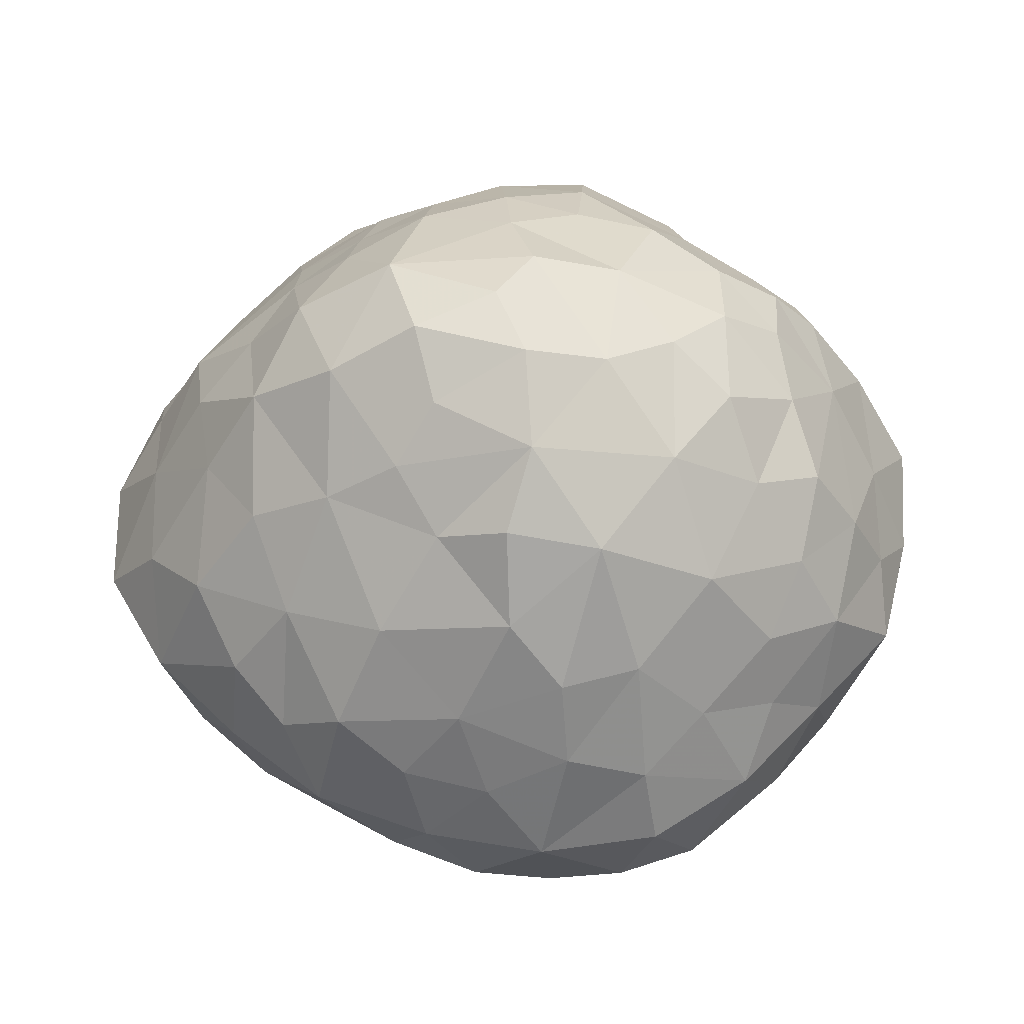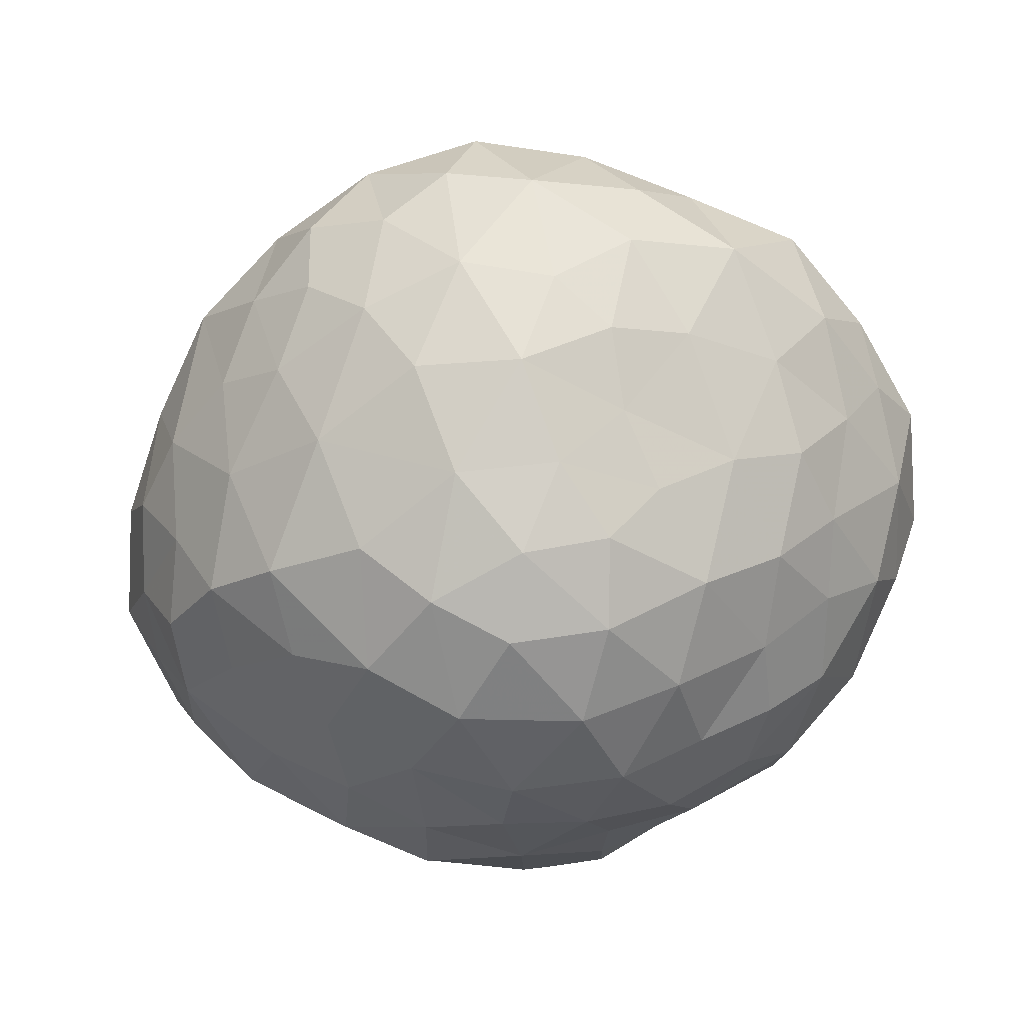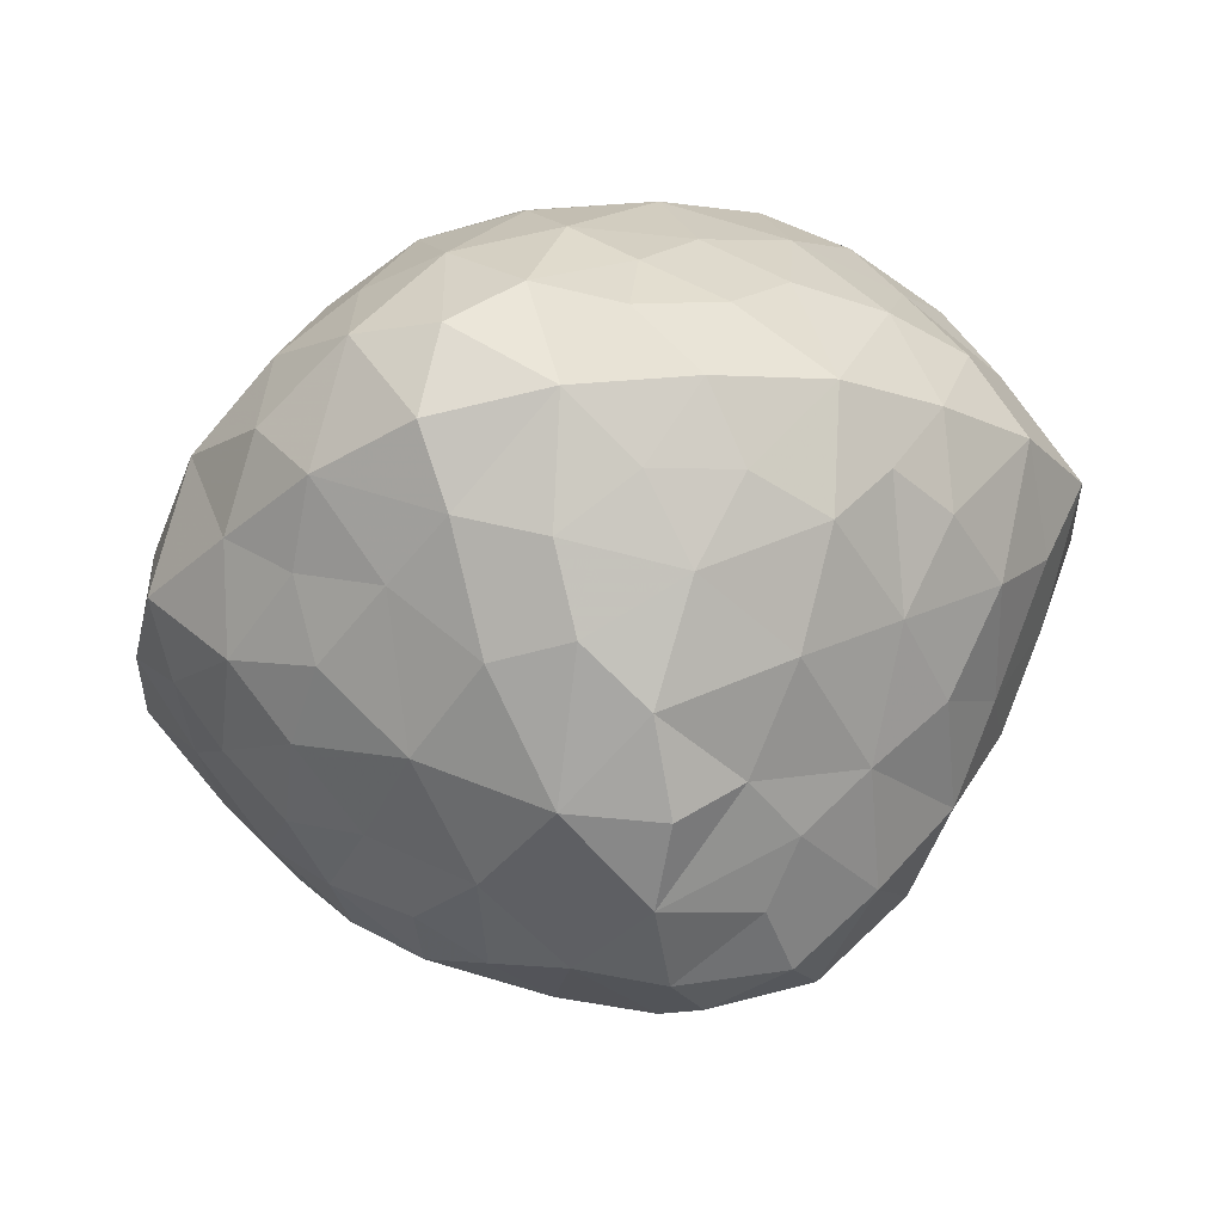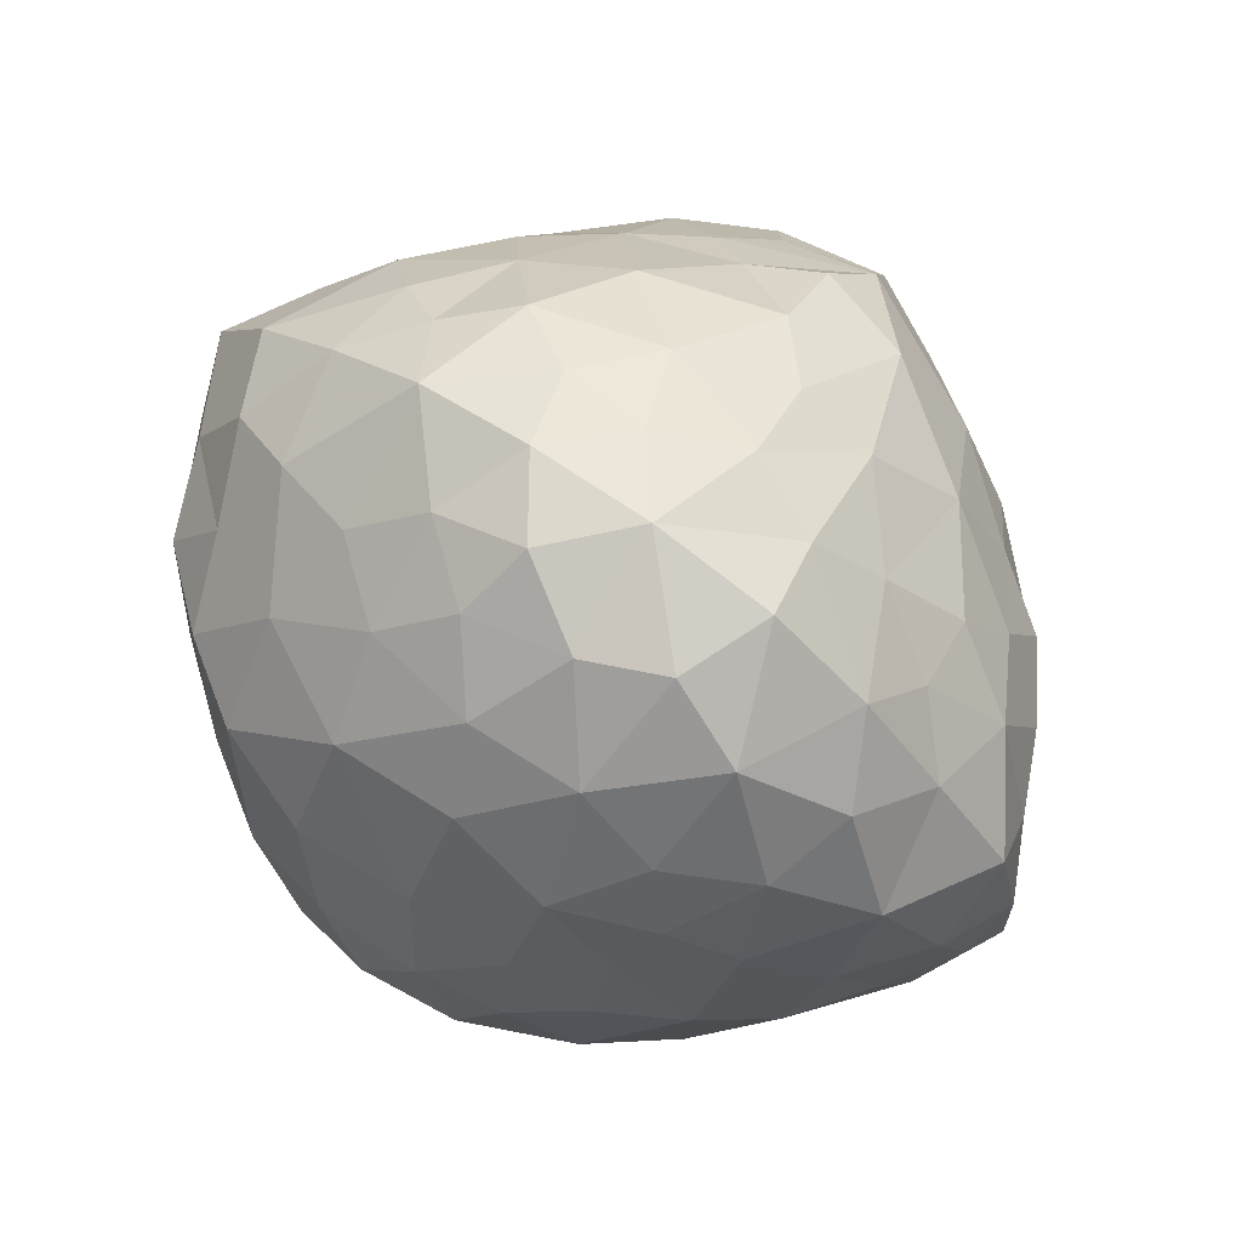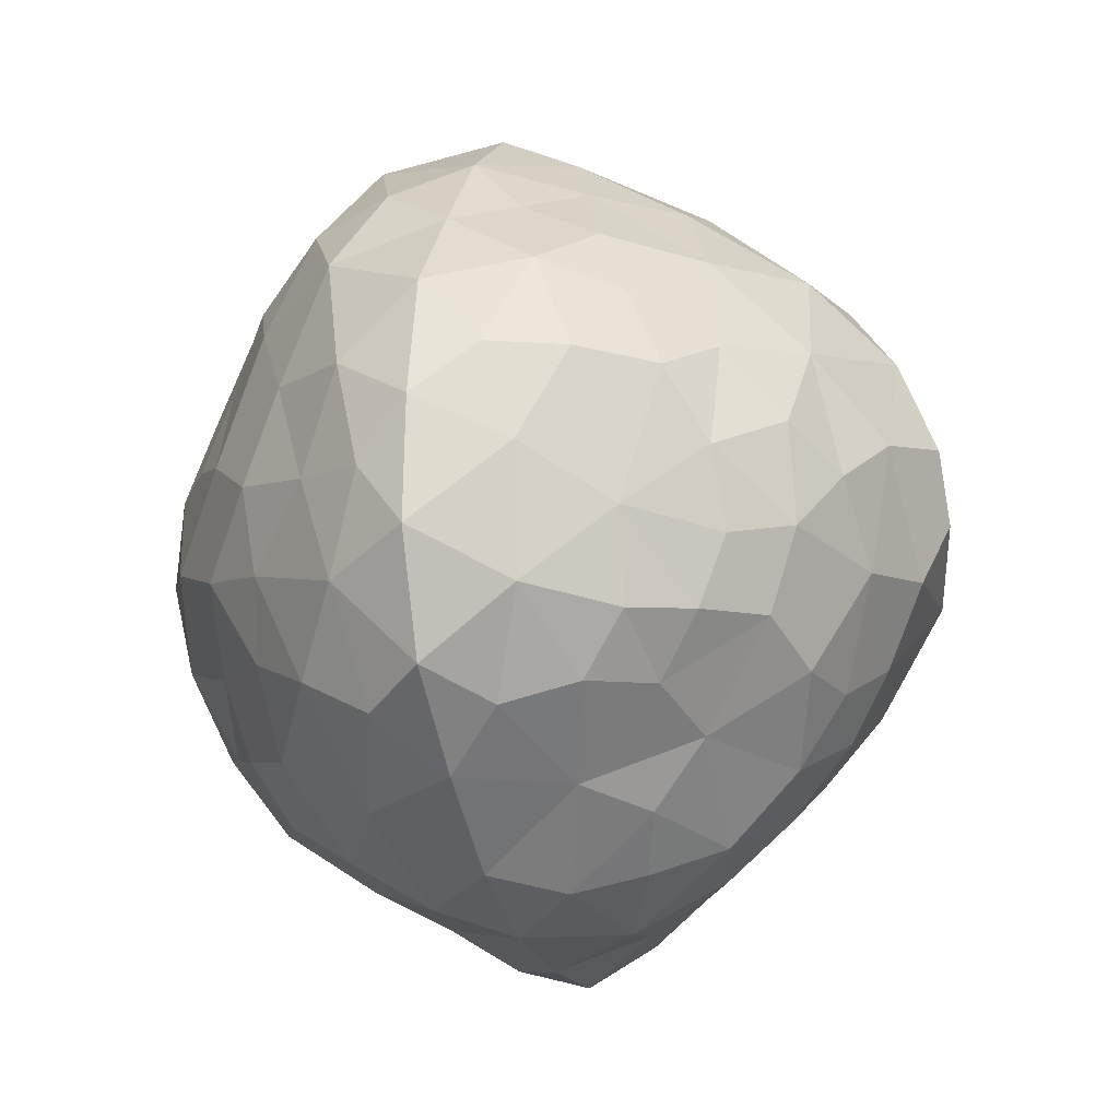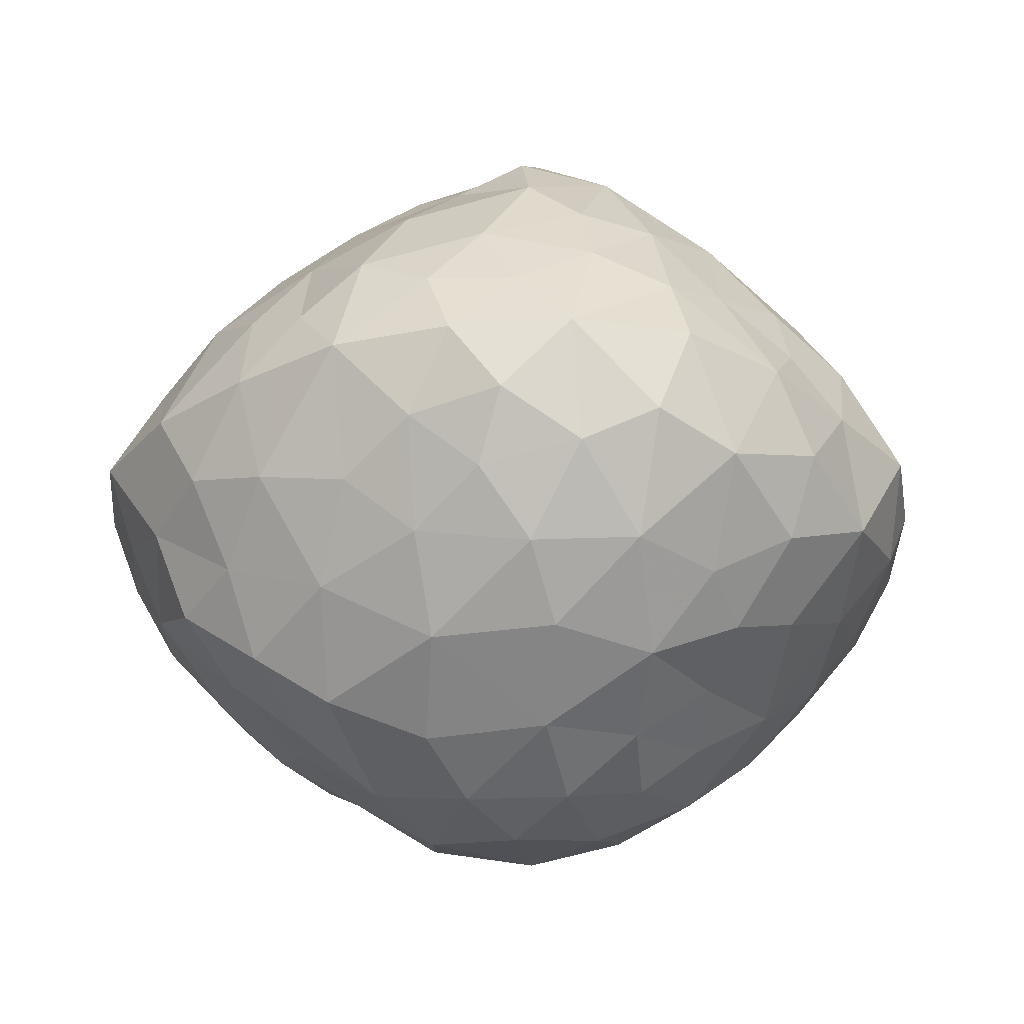
<metadata>
{"format":"obj","ext":"obj","renderer":"f3d","projection":"perspective","resolution":1024,"background":"white","views":[{"elev":55.8,"azim":-178.7,"up":"+Z"},{"elev":-69.7,"azim":-153.0,"up":"+Z"},{"elev":64.7,"azim":-9.5,"up":"+Y"},{"elev":74.7,"azim":-144.1,"up":"+Y"},{"elev":-16.7,"azim":-73.9,"up":"+Y"},{"elev":-29.0,"azim":177.4,"up":"+Z"}]}
</metadata>
<code>
v -278.3 -59.07 0
v -274.3 17.3 0
v -257.5 91.36 0
v -208.4 148.9 0
v -157.5 205.8 0
v -97.71 248.2 0
v -23.45 260.9 0
v 51.97 249.5 0
v 123.7 224.3 0
v 184.1 177.5 0
v 238.5 124.6 0
v 277.8 58.98 0
v 281.5 -17.03 0
v 257.5 -91.15 0
v 209 -152.7 0
v 163.6 -216.5 0
v 99.75 -260.5 0
v 22.5 -260.9 0
v -55.19 -251.2 0
v -125.3 -225.6 0
v -189.9 -181.2 0
v -249.1 -130.7 0
v -178.4 -105.2 -123.3
v -165.5 -49.15 -160.3
v -130.7 -100.3 -163.6
v -15.47 -123.2 -205.2
v 50.9 -97.83 -210
v 25.89 -157.2 -171.6
v -12.53 -240.4 -44.21
v 58.5 -254 -34.89
v -165 -194.3 -57.65
v 239.2 -65.83 -77.58
v 261.9 -20.13 -51.09
v 186.4 -112.2 -115.8
v 126 -118.3 -159.3
v 158.6 -69.83 -157
v 107.8 -227.4 -53.33
v 213.2 137.7 -50.56
v 188.7 120.8 -105.2
v 168.4 171.3 -65.62
v 86.75 -181.2 -127.1
v 46.27 -227.2 -77.75
v -167.4 164.9 -97.87
v -175.2 100.8 -126.8
v -222.1 121.7 -67.88
v -29.75 243.2 -75.1
v -77.13 248.1 -54.48
v 75.58 229.5 -52.71
v 114.9 195.1 -79.65
v -126 222.2 -70.5
v -254.9 46.71 -48.8
v -266.5 -19.39 -31.48
v -205.3 -4.657 -124.7
v -239.8 -14.83 -74.78
v -215.8 50.73 -99.66
v 127.9 151.5 -132.4
v 240.1 85.69 -62.93
v 261.1 33.87 -45.94
v -182.5 180 -46.34
v -204.4 -59.24 -115.5
v -251.7 -80.4 -51.41
v -150.7 -157.8 -116.9
v -104.4 -211 -89.26
v 215.1 -121.9 -56.44
v -79.29 145.9 -171
v -15 108.8 -204.6
v -74.33 84.51 -199.7
v -85.13 -237.6 -44.44
v -56.73 -16.77 -231.4
v -75.73 -79.5 -209.4
v -120 -28.44 -200.4
v 19.99 254.4 -45.24
v 32.18 228.7 -86.65
v 53.1 -28.28 -231.8
v 32.6 48.48 -230.5
v 91.22 22.41 -218.6
v 75.74 -131.8 -174.9
v 25.93 -192.8 -123.8
v -28.36 -215.1 -100.6
v -167 22.6 -158.5
v -210.6 -126.2 -82.41
v -0.1326 6.295 -241.1
v -14.8 -65.11 -231.2
v 144.3 -17 -174.5
v 198.5 -34.62 -132.4
v -116.4 172.8 -126.9
v -135.2 131.8 -144.8
v -0.2769 208.5 -126.5
v 218.4 73.59 -117
v 240.1 18.38 -93.74
v 160.1 -182.1 -70.29
v -81.78 -182.3 -136.3
v -220.8 -149.6 -37.75
v 106.2 -62.63 -189.5
v -119.8 37 -188.8
v -81.82 31.68 -216.4
v -113.2 -147.7 -152
v -67.75 -134.5 -179.2
v -26.38 -176 -160.7
v -67.24 206.9 -121.8
v -17.45 170.2 -164.7
v 58.2 155.6 -167.7
v 122.4 97.9 -186.7
v 59.8 92.41 -208
v 136.5 41.77 -188.9
v 187.7 37.97 -148.7
v -120.9 86.59 -168.2
v 70.36 195 -114.8
v -31.92 51.34 -228.4
v 147.3 -158 -121.7
v 170.7 94.64 -155.6
v -145.3 -180 61.49
v -90.44 -232.8 41.31
v 124.9 -231.9 38.07
v 159.8 -178 59.97
v 97.11 -207.8 78.74
v 204.2 -118.8 60.77
v 151.8 -129.8 112.5
v 107.9 -122.3 155.8
v 97.52 -168.8 123.3
v 179.4 159.6 56.27
v 206.3 112 79.64
v 243.5 72.78 50.73
v 245.6 11.26 64.31
v 166 93.25 135.3
v 142.4 148.2 107.6
v 250.4 -50.21 41.75
v -67 -45.8 220.5
v -58.5 35.64 232.3
v -101.7 4.41 211.4
v -126.1 191.6 63.65
v -89.03 228.8 47.32
v -173.8 166.8 35.98
v -216.6 115 56.09
v -168.9 145.8 82.08
v 80.18 175.6 131.7
v 30.34 216.3 93.74
v -1.26 184.9 154.7
v 12.01 240.7 43.12
v -251.9 52.62 35.47
v 47.03 -236.5 56.21
v -21.53 -246.8 61.21
v -176.4 -90.85 140.4
v -216.2 -38.37 105.3
v -205.3 -95.18 104.9
v -196.3 -132.8 78.63
v -211.7 -147.2 34.04
v 65.63 230.5 47.7
v 19.76 -210.7 110.5
v -242.4 -86.24 54.27
v 140.1 -26.02 200.6
v 176.5 -33.71 152.8
v 168.2 24.62 171.4
v -127.7 137.1 138.7
v -56.63 146.7 185.5
v -82.3 190 115.2
v -248.3 -6.049 54.28
v 44.78 137.2 180.9
v 13.48 -179.2 149.8
v 219.5 -59.84 96.02
v -7.76 47.06 255.1
v 48.16 69.92 229.8
v -12.93 103.7 231.7
v -102.1 82.8 194
v -138.6 28.82 186.5
v 80.18 -30.55 240.8
v 4.269 -87.78 217
v 62.47 -104.3 202.3
v -34.23 206.4 118
v 58.52 -148.1 164.5
v 8.493 -131.7 192.1
v 115.8 101.4 170.1
v -199.9 48.16 126.7
v -182.7 3.434 150.5
v 146.4 193.3 40.38
v 107.7 207.8 72.19
v 71.48 98.13 200.7
v -43.11 -157.5 169.2
v -44.17 -202.1 126.5
v 151.2 -83.53 150.8
v 61.51 25.83 249.8
v 115.2 36.07 216
v -115.7 -150.1 129.6
v -90.27 -109.4 187.1
v -136.8 -34.33 189.8
v 211.2 -8.792 119.1
v -11.26 -38.24 242.3
v -38.91 232 70.07
v 11.59 3.733 257.4
v -40.02 -112.2 198.1
v -107.3 -190.5 96.27
v -189.2 99.42 103.9
v -135.2 -86.47 172.8
v -229.3 53.43 81.53
v 201.4 44.82 119.4
v 112.9 -75.94 191.6
v 1.424 146.5 200.9
v -158.1 71.55 151.2
v -174.1 -46.96 156.7
v -162.7 -128.9 114.2
v -73.9 -220.9 84.41
f 24 25 23
f 27 28 26
f 29 30 18
f 21 31 20
f 32 33 14
f 34 35 36
f 16 17 37
f 38 39 40
f 41 37 42
f 45 43 44
f 46 47 7
f 9 49 48
f 50 6 47
f 51 52 2
f 54 55 53
f 3 4 45
f 56 49 40
f 12 58 57
f 59 5 50
f 61 54 60
f 62 63 31
f 9 40 49
f 32 14 64
f 65 66 67
f 68 20 31
f 69 70 71
f 48 73 72
f 74 75 76
f 28 77 41
f 42 79 78
f 71 24 80
f 23 81 60
f 69 82 83
f 85 36 84
f 86 87 43
f 73 88 46
f 57 38 11
f 57 89 39
f 90 32 85
f 34 64 91
f 63 92 79
f 61 93 22
f 77 27 94
f 74 82 75
f 95 67 96
f 97 98 92
f 55 44 80
f 45 51 3
f 78 79 99
f 29 19 68
f 65 100 101
f 103 104 102
f 84 105 106
f 33 58 13
f 76 94 74
f 56 103 102
f 43 59 50
f 44 107 80
f 108 102 88
f 72 8 48
f 32 90 33
f 15 64 14
f 49 56 108
f 10 40 9
f 62 25 97
f 79 29 68
f 109 66 75
f 76 104 103
f 62 31 81
f 22 1 61
f 83 26 70
f 83 82 74
f 41 35 110
f 91 15 16
f 28 41 78
f 26 98 70
f 77 94 35
f 110 34 91
f 105 111 106
f 106 90 85
f 37 41 91
f 42 30 29
f 11 12 57
f 89 90 106
f 109 96 67
f 80 95 71
f 23 25 62
f 71 70 25
f 53 80 24
f 67 95 107
f 101 100 88
f 66 101 102
f 60 81 61
f 52 51 54
f 45 44 55
f 100 65 86
f 47 100 50
f 72 46 7
f 100 86 50
f 5 6 50
f 102 104 66
f 103 105 76
f 39 111 56
f 56 102 108
f 85 32 34
f 106 85 84
f 11 38 10
f 56 40 39
f 84 94 76
f 74 27 83
f 65 101 66
f 43 87 44
f 63 62 92
f 99 98 26
f 51 45 55
f 45 4 59
f 16 37 91
f 30 37 17
f 68 31 63
f 93 31 21
f 91 64 15
f 64 34 32
f 98 25 70
f 71 96 69
f 61 81 93
f 1 52 61
f 42 29 79
f 19 29 18
f 51 55 54
f 3 51 2
f 101 88 102
f 73 48 108
f 74 94 27
f 36 94 84
f 33 90 58
f 13 14 33
f 42 78 41
f 79 92 99
f 87 65 107
f 50 86 43
f 9 48 8
f 48 49 108
f 110 35 34
f 91 41 110
f 100 46 88
f 88 73 108
f 83 70 69
f 109 69 96
f 75 66 104
f 82 69 109
f 43 45 59
f 5 59 4
f 83 27 26
f 99 26 28
f 111 105 103
f 105 84 76
f 85 34 36
f 35 94 36
f 38 57 39
f 40 10 38
f 24 23 60
f 81 23 62
f 107 65 67
f 66 109 67
f 53 60 54
f 53 55 80
f 73 46 72
f 7 8 72
f 24 60 53
f 71 25 24
f 71 95 96
f 80 107 95
f 77 35 41
f 77 28 27
f 75 82 109
f 75 104 76
f 111 103 56
f 111 39 89
f 89 57 90
f 111 89 106
f 97 25 98
f 92 62 97
f 68 63 79
f 19 20 68
f 6 7 47
f 46 100 47
f 31 93 81
f 21 22 93
f 28 78 99
f 92 98 99
f 13 58 12
f 57 58 90
f 65 87 86
f 44 87 107
f 37 30 42
f 30 17 18
f 52 54 61
f 2 52 1
f 113 112 20
f 115 116 114
f 15 117 115
f 120 118 119
f 11 121 122
f 11 122 123
f 124 12 123
f 125 122 126
f 14 127 117
f 128 129 130
f 132 5 131
f 5 132 6
f 135 133 134
f 136 137 138
f 7 139 8
f 2 140 3
f 142 18 141
f 19 142 113
f 145 143 144
f 146 147 112
f 139 148 8
f 141 116 149
f 117 118 115
f 140 134 3
f 22 150 1
f 151 152 153
f 154 155 156
f 150 157 1
f 136 138 158
f 120 159 149
f 124 160 127
f 163 161 162
f 165 130 164
f 168 166 167
f 169 155 138
f 154 131 135
f 171 170 168
f 172 153 125
f 173 144 174
f 146 145 150
f 126 175 176
f 177 158 163
f 178 179 159
f 141 17 114
f 160 152 180
f 181 182 162
f 183 178 184
f 185 165 174
f 14 13 127
f 160 186 152
f 177 182 172
f 128 187 129
f 188 137 139
f 176 136 126
f 155 154 164
f 161 129 189
f 114 17 16
f 118 180 119
f 128 184 190
f 179 183 191
f 154 135 192
f 133 4 134
f 21 112 147
f 193 183 184
f 113 191 112
f 18 142 19
f 140 157 194
f 134 194 192
f 120 149 116
f 119 168 170
f 195 124 123
f 10 121 11
f 193 128 185
f 187 128 167
f 186 153 152
f 196 168 119
f 175 126 121
f 8 148 9
f 182 153 172
f 126 136 172
f 158 197 163
f 181 189 166
f 6 132 7
f 155 169 156
f 174 198 173
f 144 143 199
f 187 166 189
f 196 151 166
f 15 14 117
f 160 118 117
f 198 174 165
f 163 164 129
f 124 195 186
f 13 12 124
f 137 188 169
f 197 138 155
f 163 162 177
f 164 163 155
f 174 199 185
f 200 143 145
f 190 178 171
f 193 185 199
f 183 200 112
f 20 112 21
f 179 142 149
f 141 18 17
f 188 132 156
f 5 133 131
f 164 154 198
f 154 156 131
f 149 142 141
f 142 201 113
f 1 157 2
f 144 194 157
f 115 118 120
f 115 16 15
f 137 136 176
f 136 158 172
f 134 4 3
f 192 194 173
f 159 120 170
f 120 116 115
f 147 150 22
f 157 150 144
f 165 185 130
f 165 164 198
f 153 195 125
f 166 151 182
f 122 125 195
f 126 172 125
f 12 11 123
f 123 122 195
f 166 168 196
f 190 171 167
f 9 175 10
f 121 126 122
f 179 178 183
f 179 201 142
f 118 160 180
f 152 151 180
f 13 124 127
f 117 127 160
f 188 139 7
f 137 176 148
f 167 166 187
f 189 129 187
f 196 180 151
f 153 182 151
f 114 16 115
f 116 141 114
f 128 190 167
f 190 184 178
f 181 161 189
f 161 163 129
f 192 198 154
f 194 144 173
f 131 156 132
f 188 7 132
f 131 133 135
f 4 133 5
f 186 160 124
f 153 186 195
f 2 157 140
f 140 194 134
f 150 147 146
f 21 147 22
f 201 191 113
f 20 19 113
f 164 130 129
f 185 128 130
f 181 166 182
f 181 162 161
f 169 138 137
f 156 169 188
f 143 200 193
f 128 193 184
f 182 177 162
f 158 177 172
f 175 121 10
f 175 9 176
f 197 158 138
f 155 163 197
f 196 119 180
f 170 120 119
f 199 174 144
f 193 199 143
f 191 201 179
f 183 112 191
f 173 198 192
f 135 134 192
f 159 171 178
f 171 168 167
f 144 150 145
f 146 200 145
f 170 171 159
f 159 179 149
f 112 200 146
f 193 200 183
f 148 139 137
f 148 176 9

</code>
